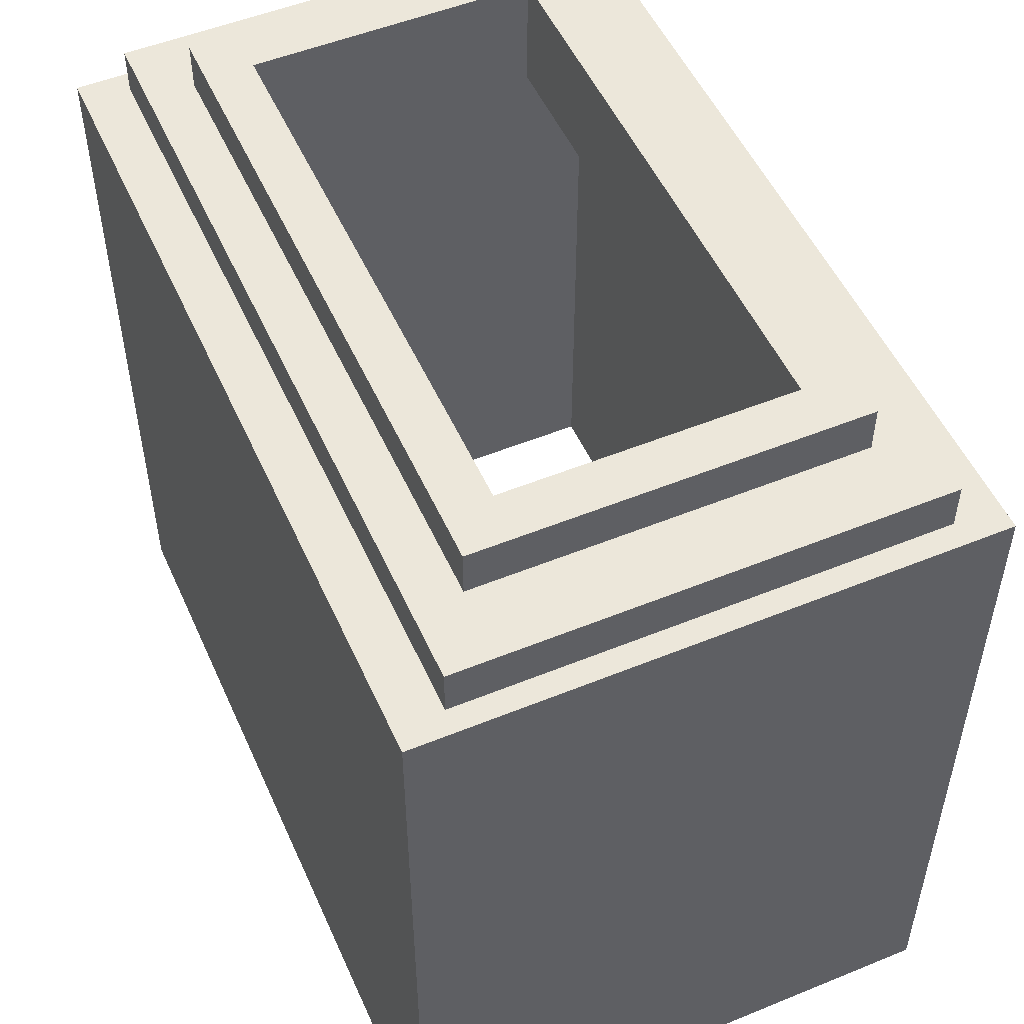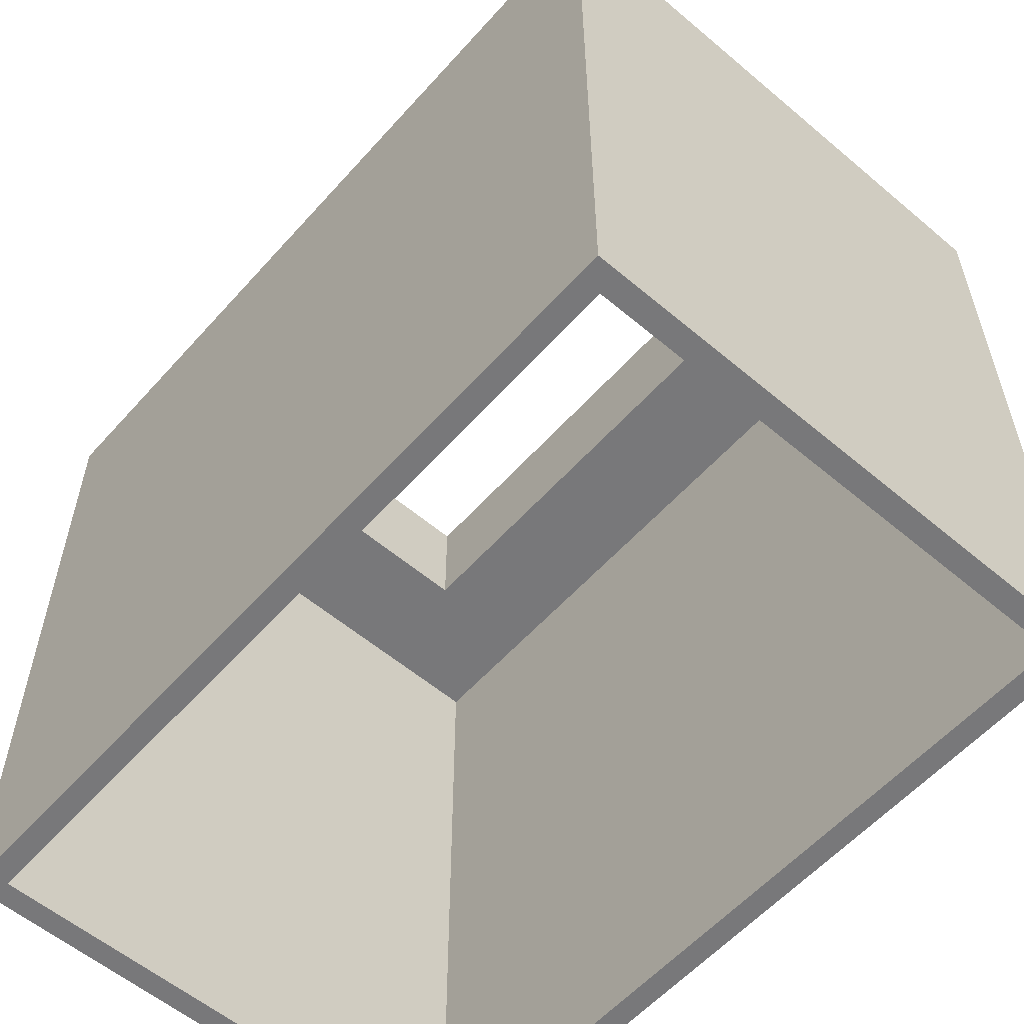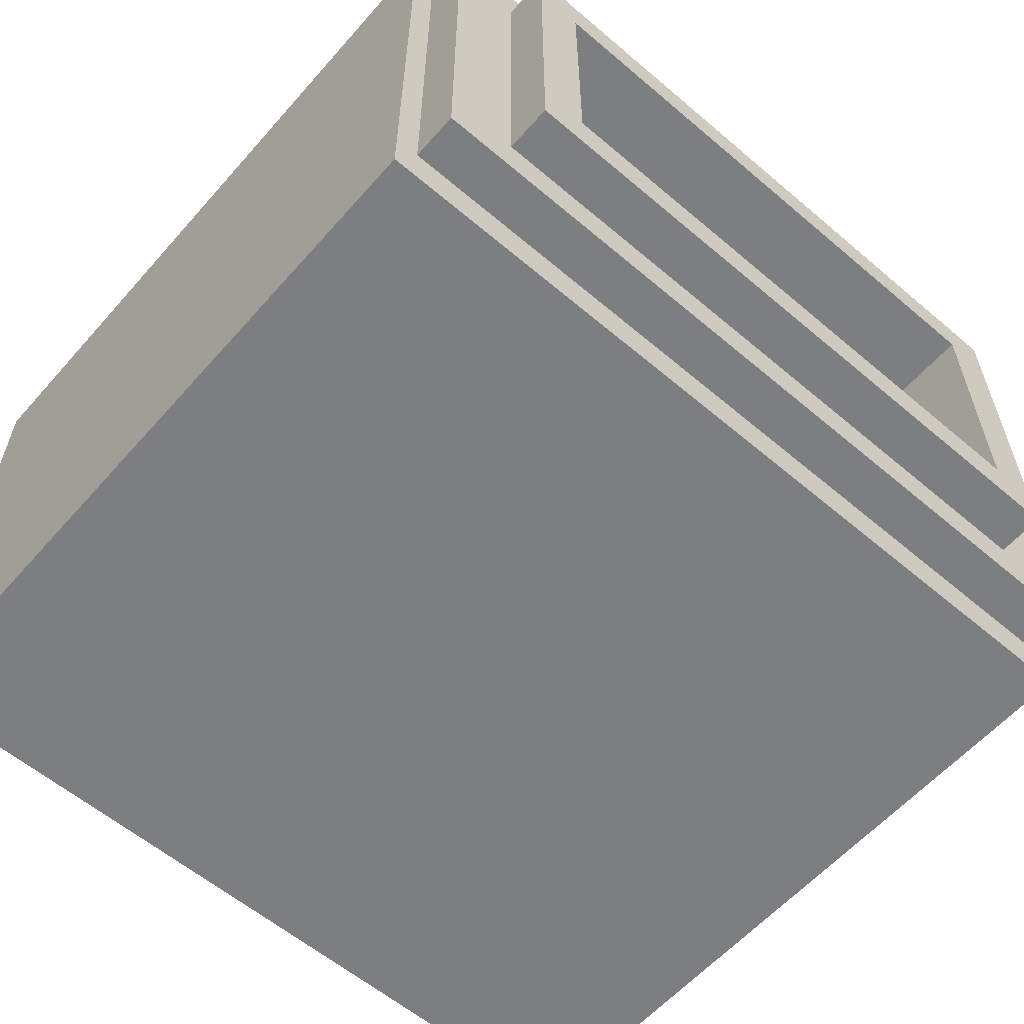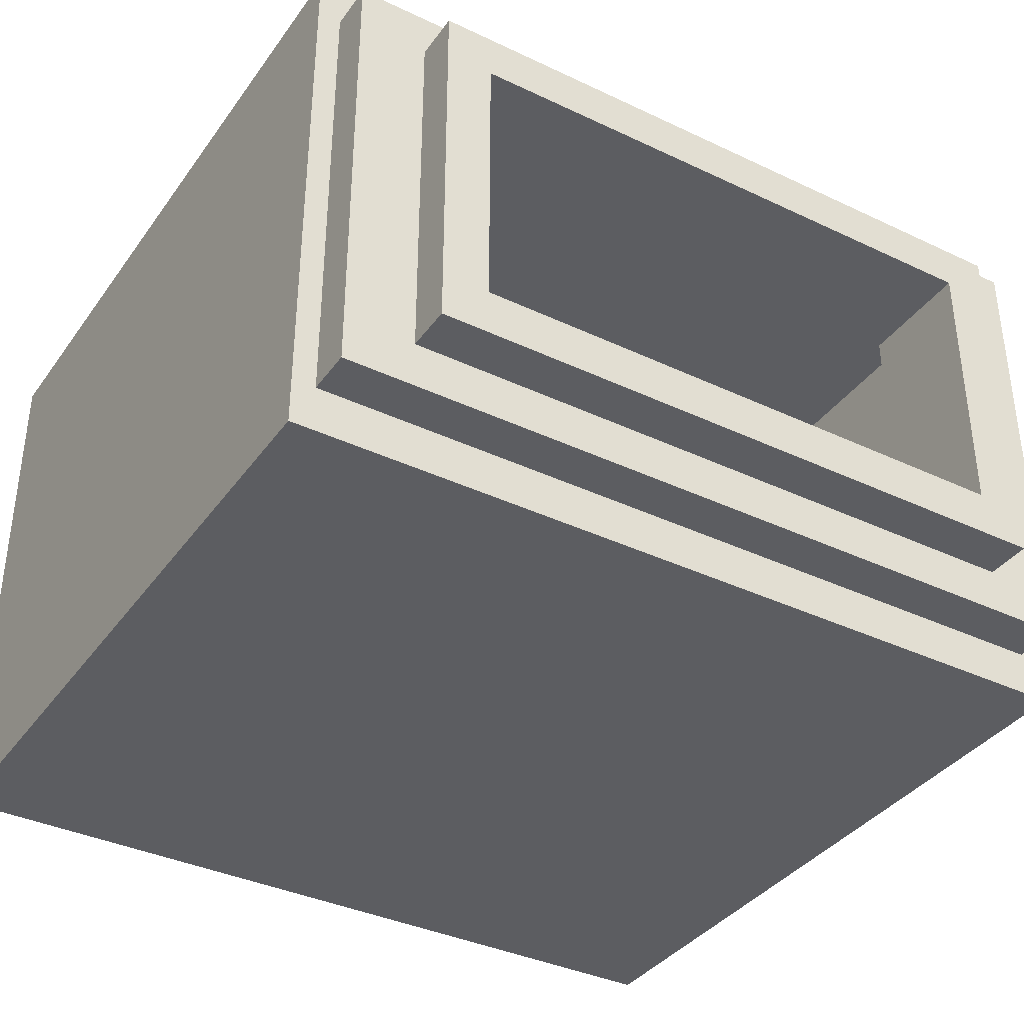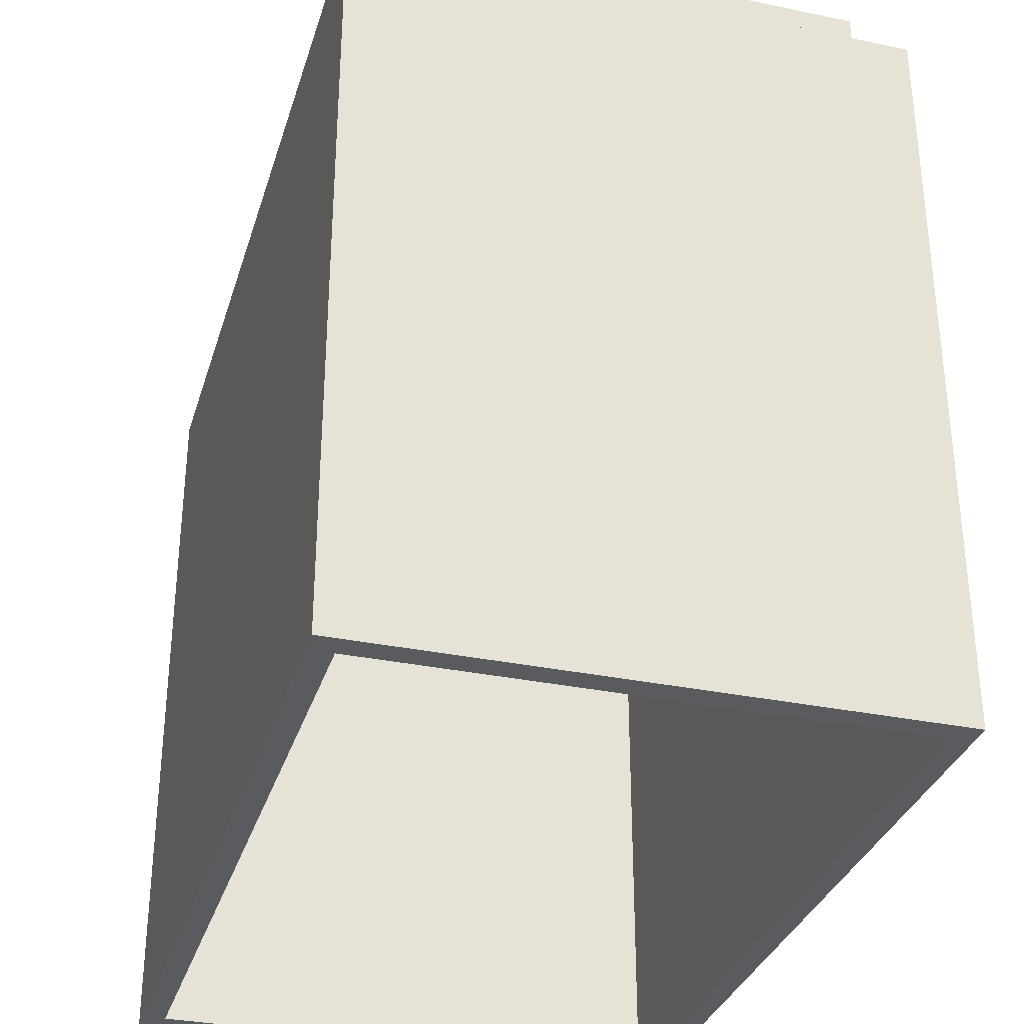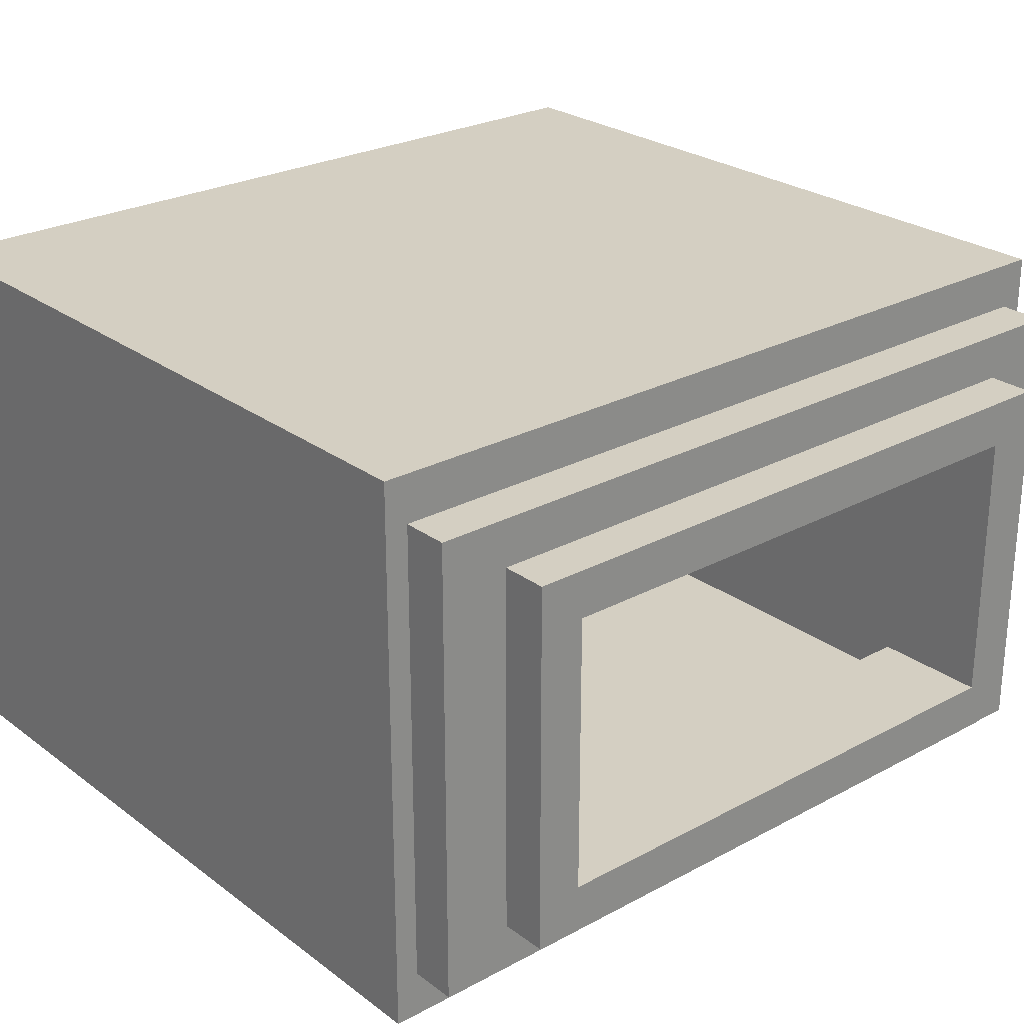
<metadata>
{"format":"obj","ext":"obj","renderer":"f3d","projection":"perspective","resolution":1024,"background":"white","views":[{"elev":51.9,"azim":66.2,"up":"+Y"},{"elev":-57.5,"azim":-131.2,"up":"+Y"},{"elev":-59.3,"azim":138.9,"up":"+Z"},{"elev":-37.1,"azim":148.6,"up":"+Z"},{"elev":-32.7,"azim":73.9,"up":"+Y"},{"elev":25.8,"azim":139.4,"up":"+Z"}]}
</metadata>
<code>
g humanoid-53
v -18 52 12
v -18 52 -12
v -18 84 12
v -18 84 -12
v -17 84 10
v -17 84 -10
v -17 86 10
v -17 86 -10
v -14 86 8
v -14 86 -8
v -14 88 8
v -14 88 -8
v 12 83 6
v 12 83 -6
v 12 88 6
v 12 88 -6
v 17 52 11
v 17 52 -11
v 17 83 11
v 17 83 -11
v -17 52 11
v -17 52 -11
v -17 83 11
v -17 83 -11
v -12 83 6
v -12 83 -6
v -12 88 6
v -12 88 -6
v 14 86 8
v 14 86 -8
v 14 88 8
v 14 88 -8
v 17 84 10
v 17 84 -10
v 17 86 10
v 17 86 -10
v 18 52 12
v 18 52 -12
v 18 84 12
v 18 84 -12
v -18 52 12
v -18 84 12
v 18 52 12
v 18 84 12
v -17 84 10
v -17 86 10
v 17 84 10
v 17 86 10
v -14 86 8
v -14 88 8
v 14 86 8
v 14 88 8
v -12 83 -6
v -12 88 -6
v 12 83 -6
v 12 88 -6
v -17 52 -11
v -17 83 -11
v 17 52 -11
v 17 83 -11
v -17 52 11
v -17 83 11
v 17 52 11
v 17 83 11
v -12 83 6
v -12 88 6
v 12 83 6
v 12 88 6
v -14 86 -8
v -14 88 -8
v 14 86 -8
v 14 88 -8
v -17 84 -10
v -17 86 -10
v 17 84 -10
v 17 86 -10
v -18 52 -12
v -18 84 -12
v 18 52 -12
v 18 84 -12
v -18 52 12
v 18 52 12
v -17 52 11
v 17 52 11
v -17 52 -11
v 17 52 -11
v -18 52 -12
v 18 52 -12
v -17 83 11
v 17 83 11
v -12 83 6
v 12 83 6
v -12 83 -6
v 12 83 -6
v -17 83 -11
v 17 83 -11
v -18 84 12
v 18 84 12
v -17 84 10
v 17 84 10
v -17 84 -10
v 17 84 -10
v -18 84 -12
v 18 84 -12
v -17 86 10
v 17 86 10
v -14 86 8
v 14 86 8
v -14 86 -8
v 14 86 -8
v -17 86 -10
v 17 86 -10
v -14 88 8
v 14 88 8
v -12 88 6
v 12 88 6
v -12 88 -6
v 12 88 -6
v -14 88 -8
v 14 88 -8
f 3 2 1
f 4 2 3
f 7 6 5
f 8 6 7
f 11 10 9
f 12 10 11
f 15 14 13
f 16 14 15
f 19 18 17
f 20 18 19
f 21 22 23
f 23 22 24
f 25 26 27
f 27 26 28
f 29 30 31
f 31 30 32
f 33 34 35
f 35 34 36
f 37 38 39
f 39 38 40
f 43 42 41
f 44 42 43
f 47 46 45
f 48 46 47
f 51 50 49
f 52 50 51
f 55 54 53
f 56 54 55
f 59 58 57
f 60 58 59
f 61 62 63
f 63 62 64
f 65 66 67
f 67 66 68
f 69 70 71
f 71 70 72
f 73 74 75
f 75 74 76
f 77 78 79
f 79 78 80
f 83 82 81
f 84 82 83
f 85 83 81
f 86 82 84
f 87 85 81
f 87 86 85
f 88 82 86
f 88 86 87
f 91 90 89
f 92 90 91
f 93 91 89
f 94 90 92
f 95 93 89
f 95 94 93
f 96 90 94
f 96 94 95
f 97 98 99
f 99 98 100
f 97 99 101
f 100 98 102
f 97 101 103
f 101 102 103
f 102 98 104
f 103 102 104
f 105 106 107
f 107 106 108
f 105 107 109
f 108 106 110
f 105 109 111
f 109 110 111
f 110 106 112
f 111 110 112
f 113 114 115
f 115 114 116
f 113 115 117
f 116 114 118
f 113 117 119
f 117 118 119
f 118 114 120
f 119 118 120

</code>
